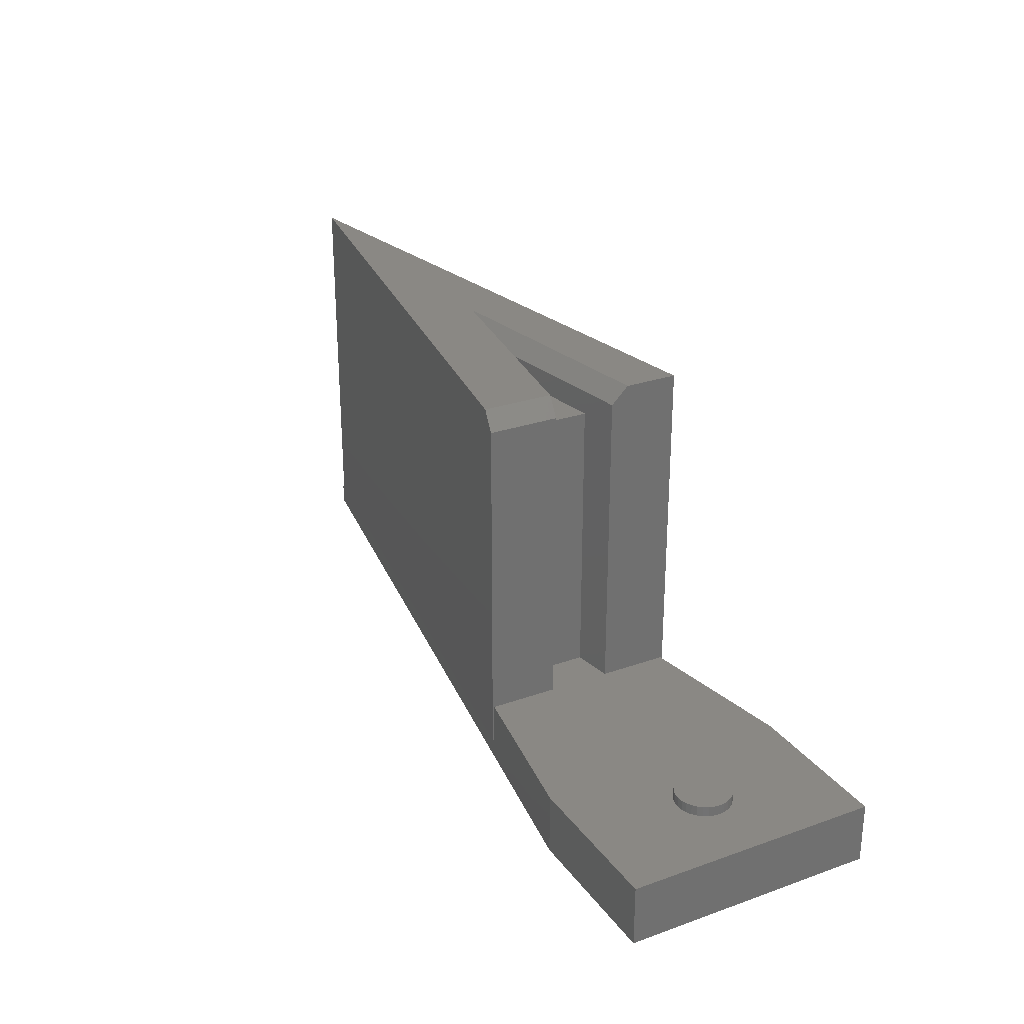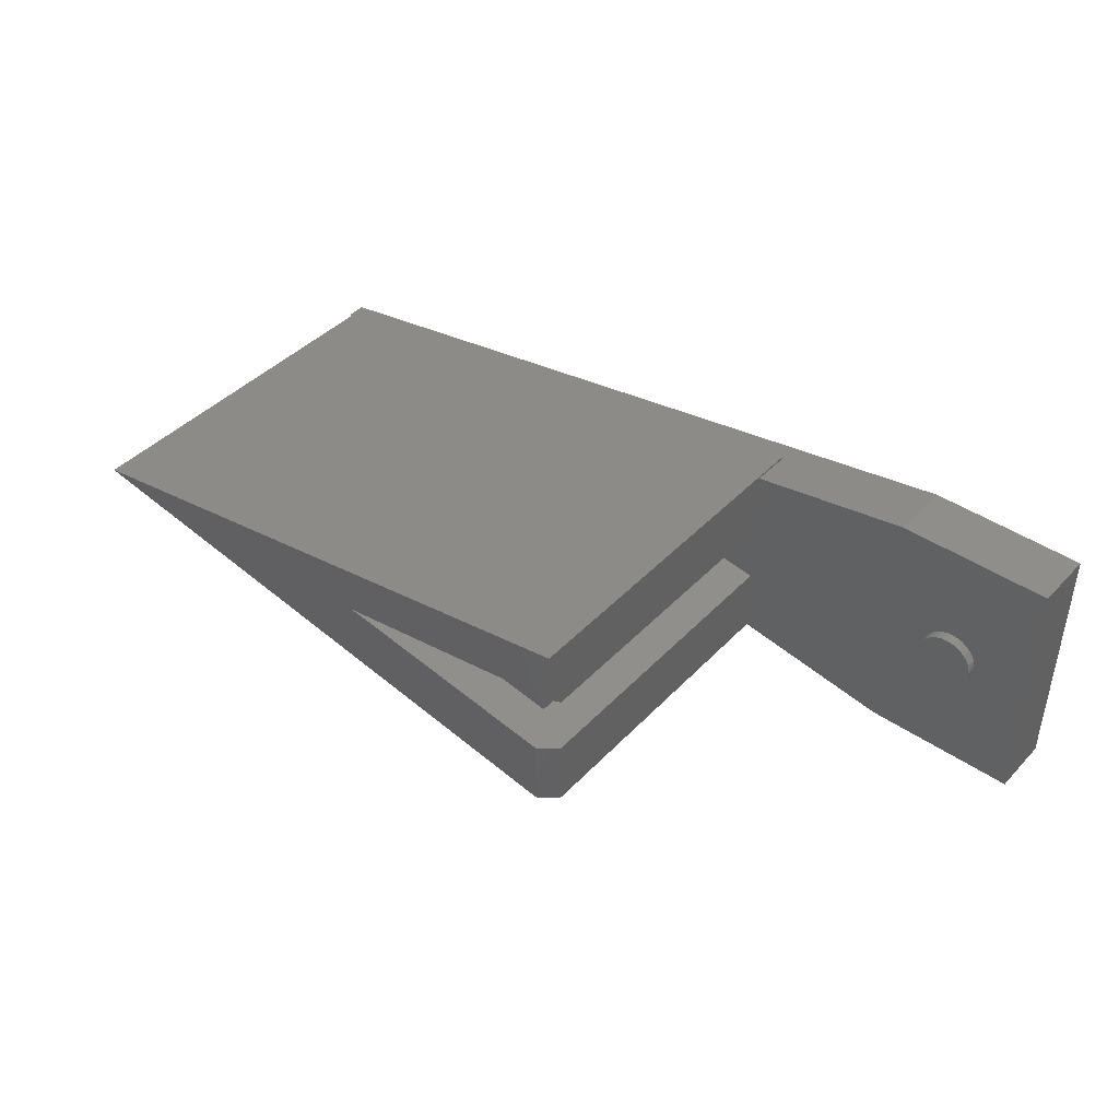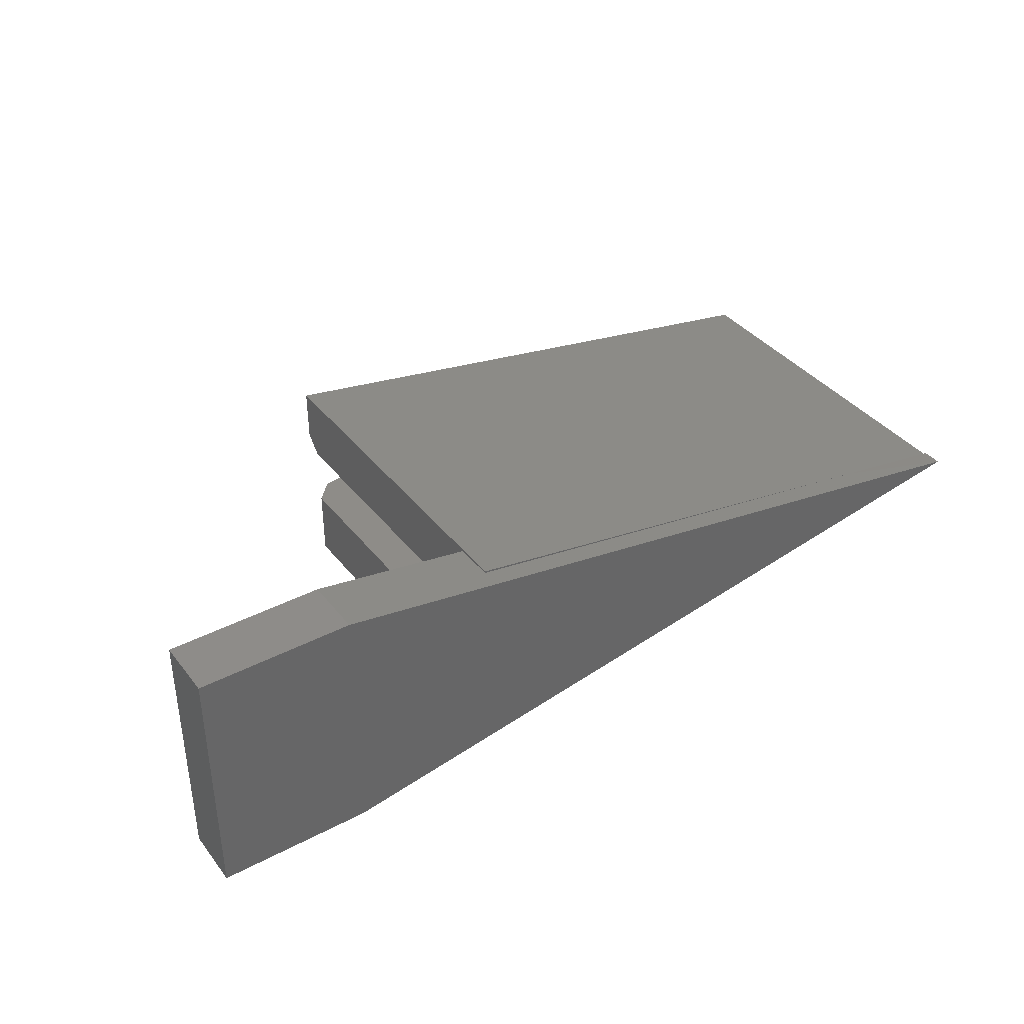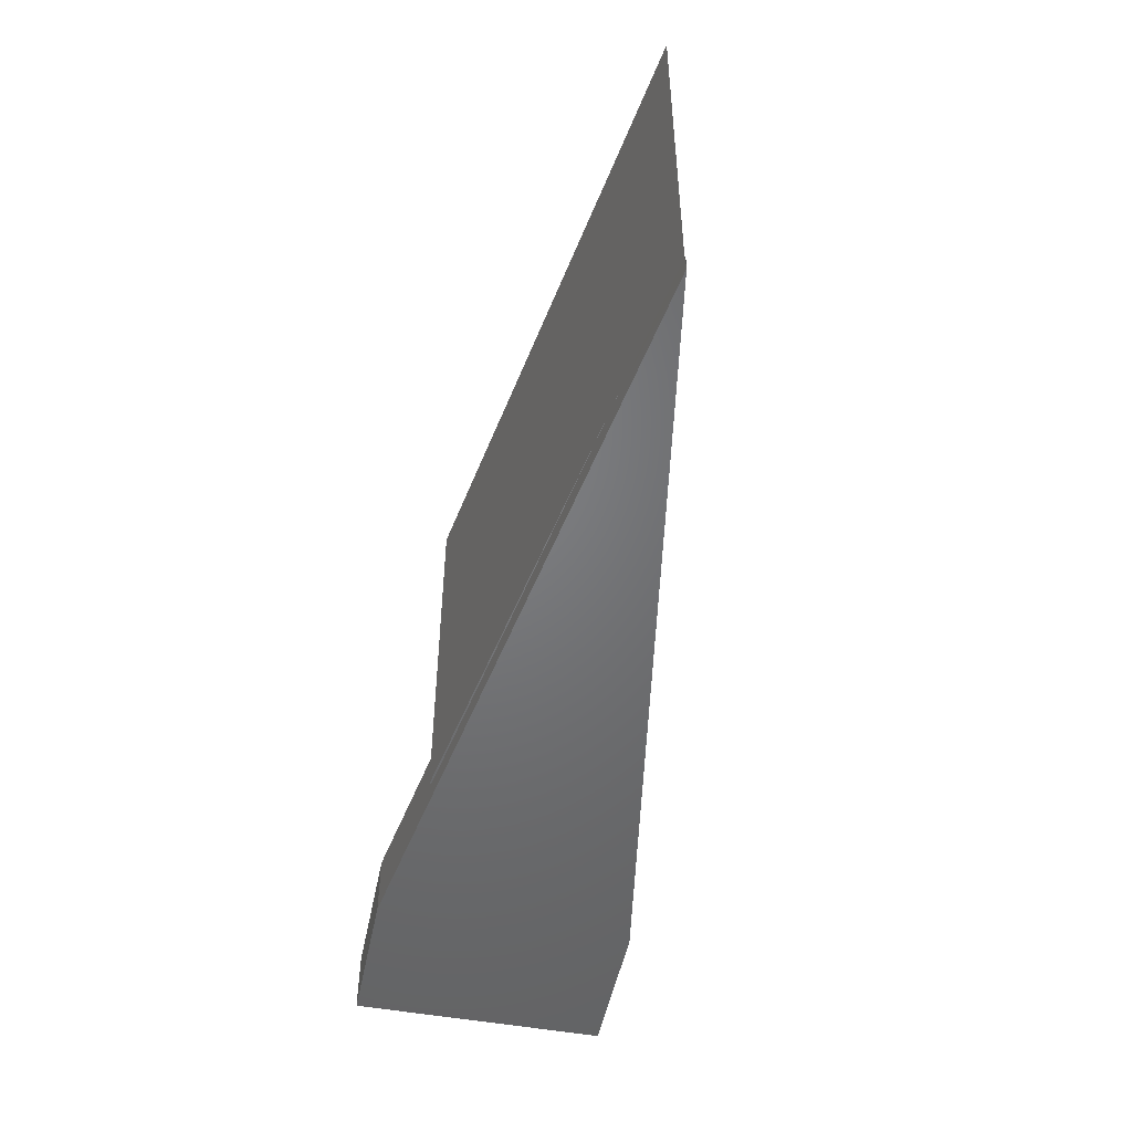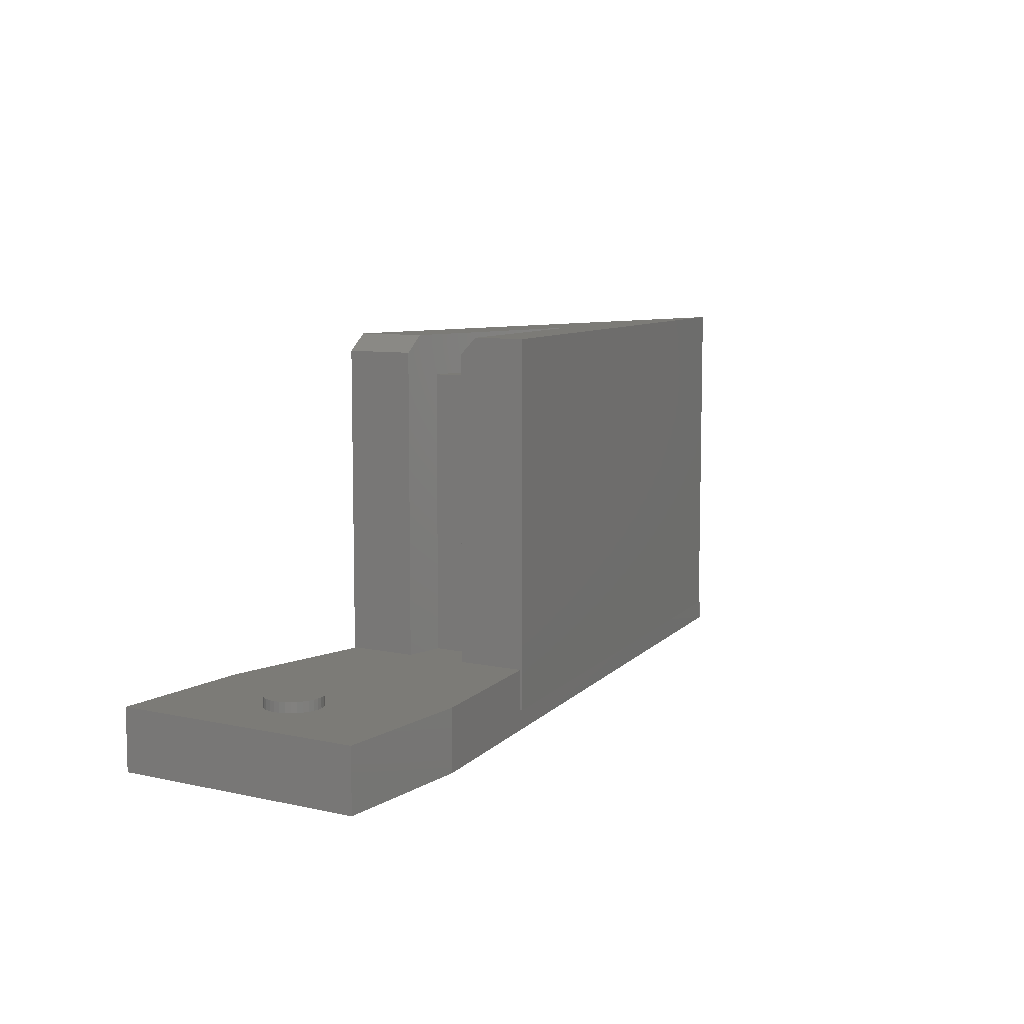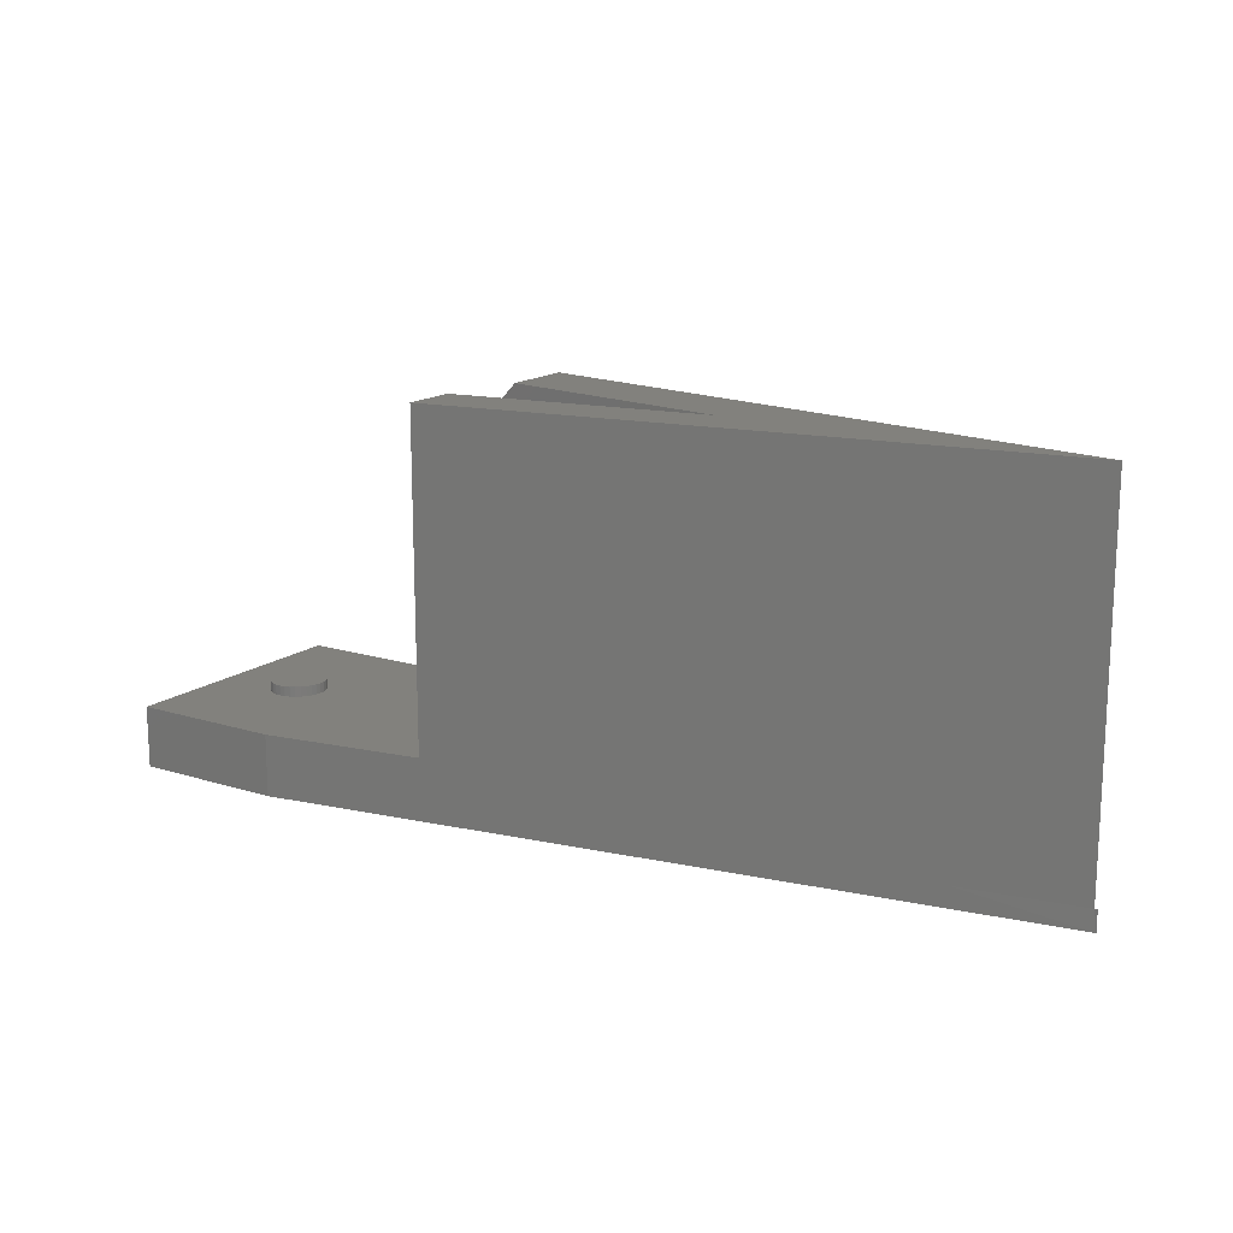
<metadata>
{"format":"stl","ext":"stl","renderer":"f3d","projection":"perspective","resolution":1024,"background":"white","views":[{"elev":27.5,"azim":61.5,"up":"+Z"},{"elev":42.5,"azim":39.4,"up":"+Y"},{"elev":38.0,"azim":146.4,"up":"+Y"},{"elev":-50.3,"azim":-101.4,"up":"+Z"},{"elev":8.1,"azim":121.7,"up":"+Z"},{"elev":15.6,"azim":-146.6,"up":"+Z"}]}
</metadata>
<code>
# stl→obj: 107 verts, 206 faces
v 0.3478 -0.5038 0.07812
v 0.3394 -0.5046 0.07812
v 0.3313 -0.5071 0.07812
v 0.3562 -0.5046 0.07812
v 0.3643 -0.5071 0.07812
v 0.3238 -0.511 0.07812
v 0.3717 -0.511 0.07812
v 0.3173 -0.5164 0.07812
v 0.3783 -0.5164 0.07812
v 0.3119 -0.5229 0.07812
v 0.3836 -0.5229 0.07812
v 0.308 -0.5304 0.07812
v 0.3876 -0.5304 0.07812
v 0.3055 -0.5385 0.07812
v 0.39 -0.5385 0.07812
v 0.39 -0.5553 0.07812
v 0.308 -0.5634 0.07812
v 0.3876 -0.5634 0.07812
v 0.3119 -0.5708 0.07812
v 0.3836 -0.5708 0.07812
v 0.3173 -0.5773 0.07812
v 0.3783 -0.5773 0.07812
v 0.3238 -0.5827 0.07812
v 0.3717 -0.5827 0.07812
v 0.3313 -0.5867 0.07812
v 0.3643 -0.5867 0.07812
v 0.3394 -0.5891 0.07812
v 0.3478 -0.59 0.07812
v 0.3562 -0.5891 0.07812
v 0.3909 -0.5469 0.07812
v 0.3047 -0.5469 0.07812
v 0.3055 -0.5553 0.07812
v 0.3909 -0.5469 0.0625
v 0.39 -0.5553 0.0625
v 0.3876 -0.5634 0.0625
v 0.3836 -0.5708 0.0625
v 0.3783 -0.5773 0.0625
v 0.3717 -0.5827 0.0625
v 0.3643 -0.5867 0.0625
v 0.3562 -0.5891 0.0625
v 0.3478 -0.59 0.0625
v 0.3394 -0.5891 0.0625
v 0.3313 -0.5867 0.0625
v 0.3238 -0.5827 0.0625
v 0.3173 -0.5773 0.0625
v 0.3119 -0.5708 0.0625
v 0.308 -0.5634 0.0625
v 0.3055 -0.5553 0.0625
v 0.3047 -0.5469 0.0625
v 0.3055 -0.5385 0.0625
v 0.308 -0.5304 0.0625
v 0.3119 -0.5229 0.0625
v 0.3173 -0.5164 0.0625
v 0.3238 -0.511 0.0625
v 0.3313 -0.5071 0.0625
v 0.3394 -0.5046 0.0625
v 0.3478 -0.5038 0.0625
v 0.3562 -0.5046 0.0625
v 0.3643 -0.5071 0.0625
v 0.3717 -0.511 0.0625
v 0.3783 -0.5164 0.0625
v 0.3836 -0.5229 0.0625
v 0.3876 -0.5304 0.0625
v 0.39 -0.5385 0.0625
v 0.2414 -0.3521 0.0625
v -0.007812 -0.3931 0.0625
v -0.007812 -0.4987 0.0625
v 0.2414 -0.7417 0.0625
v -0.007812 -0.595 0.0625
v -0.007812 -0.7007 0.0625
v 0.4766 -0.7417 0.0625
v 0.4766 -0.3521 0.0625
v -0.3112 -0.5469 0.0625
v -0.3112 -0.5469 0.5364
v -0.007812 -0.4987 0.5364
v -0.9425 -0.5469 -0.03125
v 0.2414 -0.3521 -0.03125
v 0.2414 -0.7417 -0.03125
v 0.4766 -0.3521 -0.03125
v 0.4766 -0.7417 -0.03125
v -0.9425 -0.5469 0
v -0.9382 -0.5469 0
v -0.7552 -0.5161 0
v -0.007812 -0.3931 0
v -0.007812 -0.7007 0
v -0.7552 -0.5777 0
v -0.007812 -0.7036 0
v -0.007812 -0.595 0.5364
v -0.007812 -0.7036 0.5364
v -0.3945 -0.5337 0.5625
v -0.03393 -0.5909 0.5625
v -0.007812 -0.4723 0.5625
v -0.007812 -0.3902 0
v -0.007812 -0.3902 0.5625
v -0.9382 -0.5469 0.5625
v -0.03393 -0.6992 0.5625
v -0.5575 -0.5469 0.0625
v -0.07031 -0.6297 0.0625
v -0.07031 -0.6271 0.0625
v -0.5618 -0.5469 0.5
v -0.07031 -0.6297 0.5
v -0.07031 -0.4641 0.5
v -0.07031 -0.4641 0.0625
v -0.5575 -0.5469 0.03125
v -0.07031 -0.6271 0.03125
v -0.07031 -0.4667 0.0625
v -0.07031 -0.4667 0.03125
f 1 2 3
f 4 1 3
f 4 3 5
f 5 3 6
f 5 6 7
f 7 6 8
f 7 8 9
f 9 8 10
f 9 10 11
f 11 10 12
f 11 12 13
f 13 12 14
f 13 14 15
f 16 17 18
f 18 17 19
f 18 19 20
f 20 19 21
f 20 21 22
f 22 21 23
f 22 23 24
f 24 23 25
f 24 25 26
f 26 25 27
f 26 27 28
f 26 28 29
f 15 14 30
f 30 14 31
f 30 31 16
f 16 31 32
f 16 32 17
f 33 30 34
f 34 30 16
f 34 16 35
f 35 16 18
f 35 18 36
f 36 18 20
f 36 20 37
f 37 20 22
f 37 22 38
f 38 22 24
f 38 24 39
f 39 24 26
f 39 26 40
f 40 26 29
f 40 29 41
f 41 29 28
f 41 28 42
f 42 28 27
f 42 27 43
f 43 27 25
f 43 25 44
f 44 25 23
f 44 23 45
f 45 23 21
f 45 21 46
f 46 21 19
f 46 19 47
f 47 19 17
f 47 17 48
f 48 17 32
f 48 32 49
f 49 32 31
f 49 31 50
f 50 31 14
f 50 14 51
f 51 14 12
f 51 12 52
f 52 12 10
f 52 10 53
f 53 10 8
f 53 8 54
f 54 8 6
f 54 6 55
f 55 6 3
f 55 3 56
f 56 3 2
f 56 2 57
f 57 2 1
f 57 1 58
f 58 1 4
f 58 4 59
f 59 4 5
f 59 5 60
f 60 5 7
f 60 7 61
f 61 7 9
f 61 9 62
f 62 9 11
f 62 11 63
f 63 11 13
f 63 13 64
f 64 13 15
f 64 15 33
f 33 15 30
f 65 66 67
f 65 67 49
f 65 49 50
f 65 50 51
f 65 51 52
f 65 52 53
f 65 53 54
f 65 54 55
f 68 43 44
f 68 44 45
f 68 45 46
f 68 46 47
f 68 47 48
f 68 48 49
f 68 49 69
f 68 69 70
f 71 72 33
f 71 33 34
f 71 34 35
f 71 35 36
f 71 36 37
f 71 37 38
f 71 38 39
f 71 39 40
f 71 40 41
f 71 41 42
f 71 42 43
f 71 43 68
f 72 65 55
f 72 55 56
f 72 56 57
f 72 57 58
f 72 58 59
f 72 59 60
f 72 60 61
f 72 61 62
f 72 62 63
f 72 63 64
f 72 64 33
f 67 73 49
f 49 73 69
f 73 67 74
f 74 67 75
f 76 77 78
f 78 77 79
f 78 79 80
f 68 78 71
f 71 78 80
f 71 80 72
f 72 80 79
f 72 79 65
f 65 79 77
f 76 81 82
f 76 82 83
f 76 83 84
f 76 84 77
f 65 77 66
f 66 77 84
f 76 78 85
f 76 85 86
f 76 86 82
f 76 82 81
f 70 85 68
f 68 85 78
f 87 86 85
f 70 69 88
f 70 88 89
f 70 89 87
f 70 87 85
f 90 91 74
f 74 91 88
f 74 88 73
f 73 88 69
f 90 74 92
f 92 74 75
f 66 84 93
f 66 93 94
f 66 94 92
f 66 92 75
f 66 75 67
f 93 84 83
f 82 95 83
f 83 95 94
f 83 94 93
f 96 87 89
f 87 96 86
f 86 96 95
f 86 95 82
f 96 89 91
f 91 89 88
f 96 91 95
f 95 91 90
f 95 90 94
f 94 90 92
f 97 98 99
f 100 101 97
f 97 101 98
f 101 100 102
f 102 100 103
f 103 100 97
f 97 99 104
f 104 99 105
f 102 103 106
f 102 106 99
f 102 99 98
f 102 98 101
f 105 99 107
f 107 99 106
f 105 107 104
f 106 97 107
f 107 97 104
f 97 106 103

</code>
